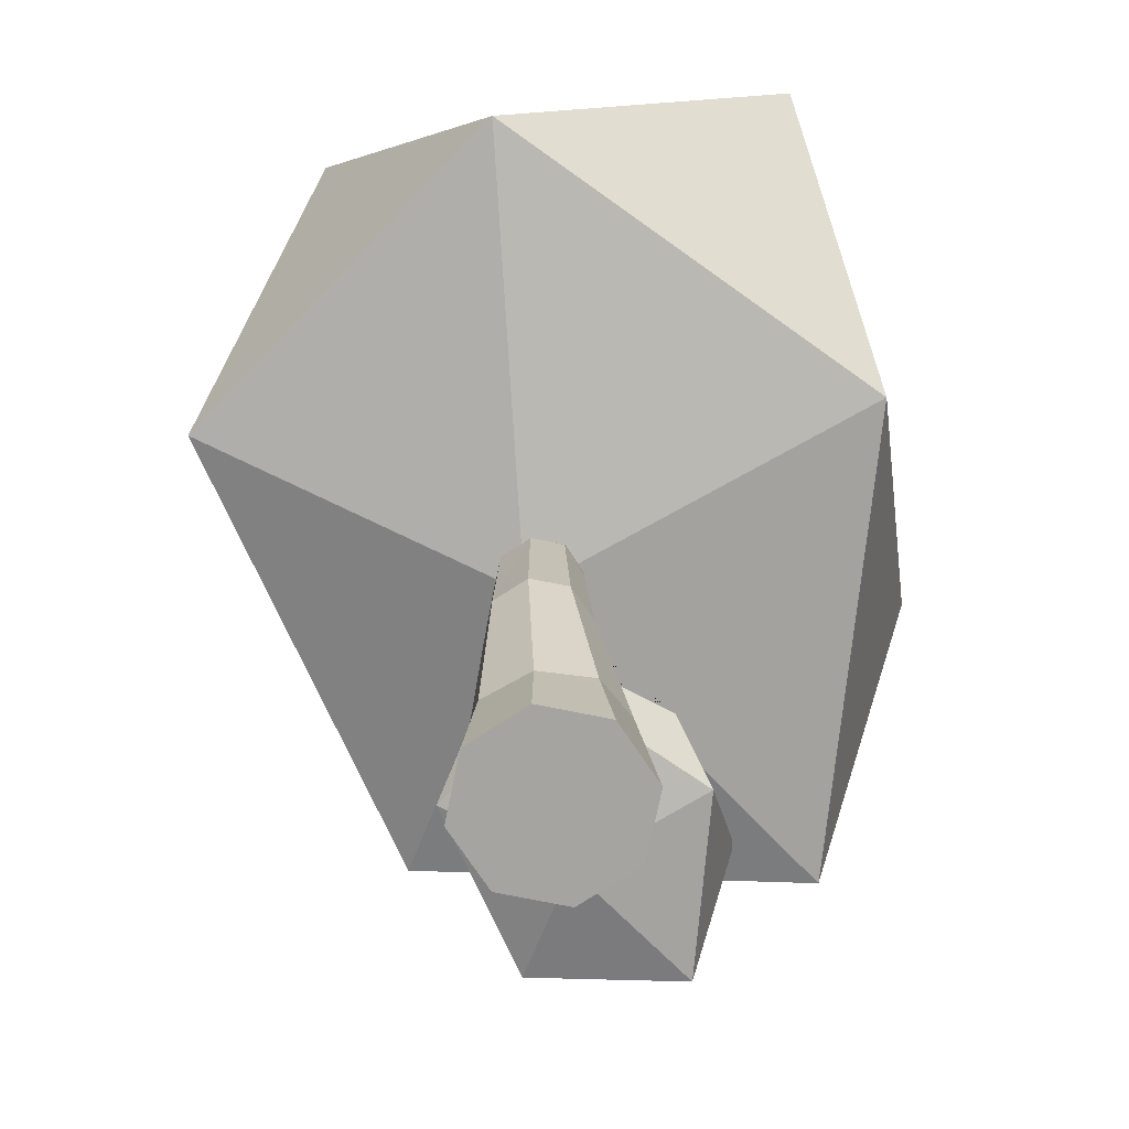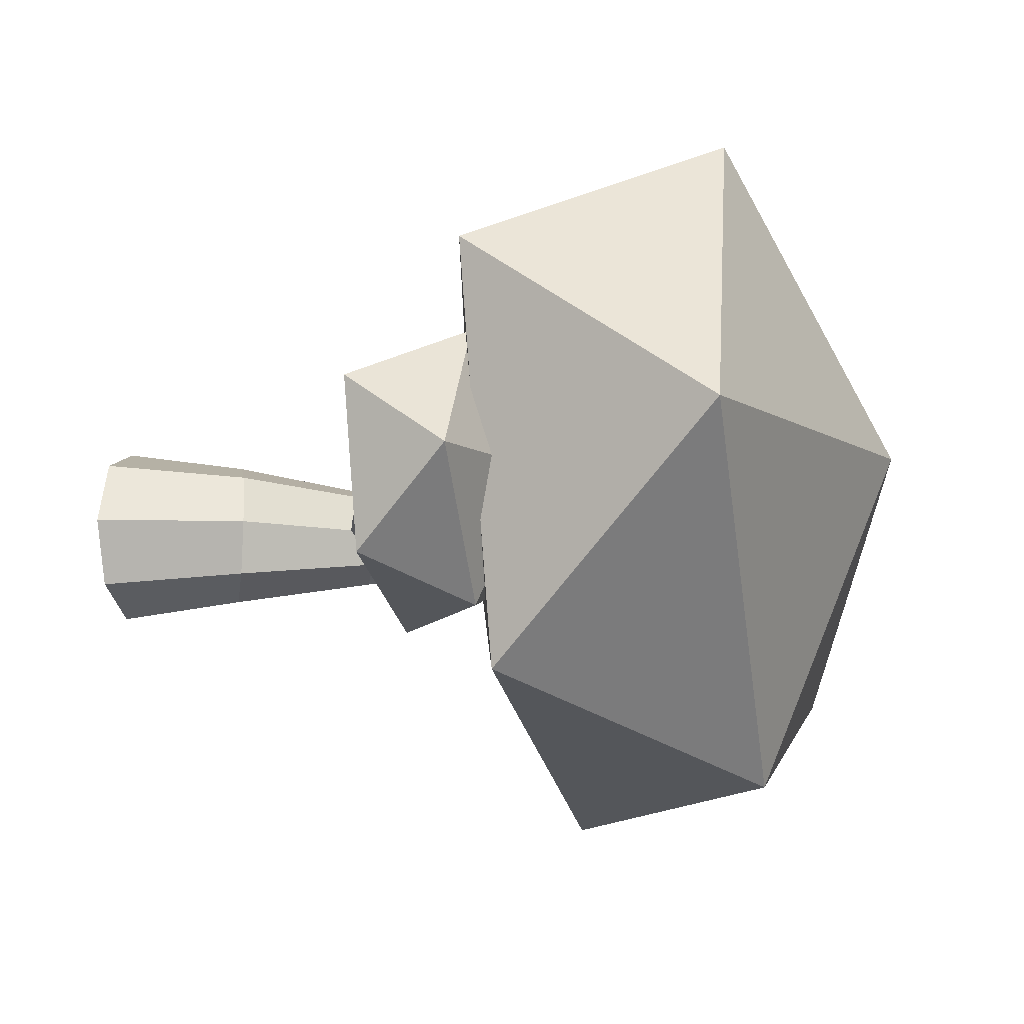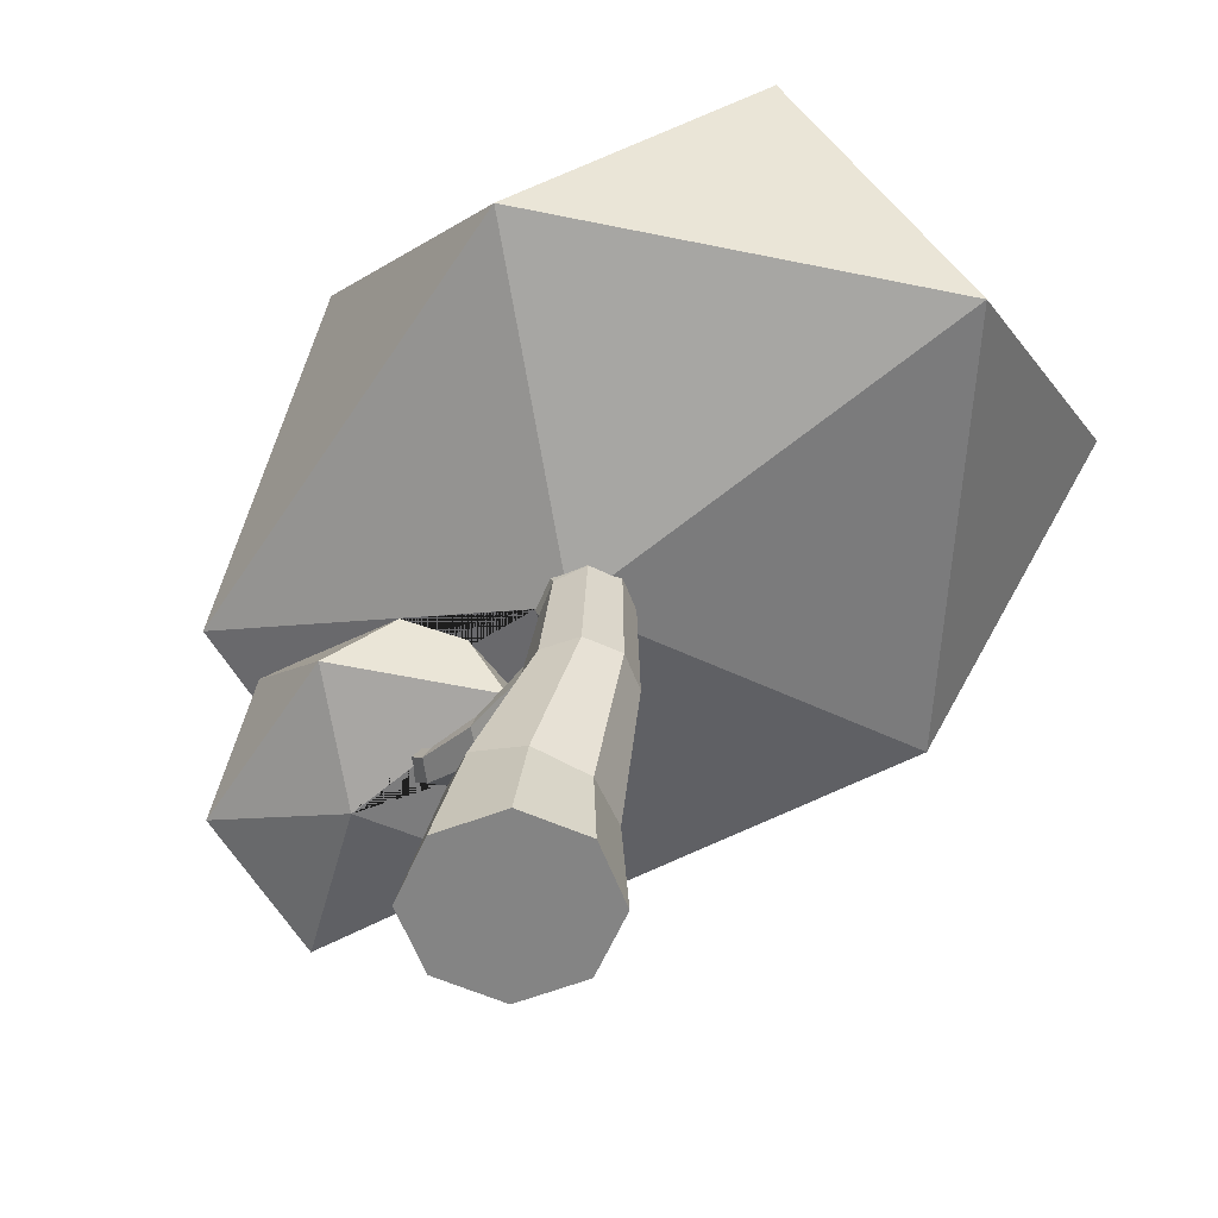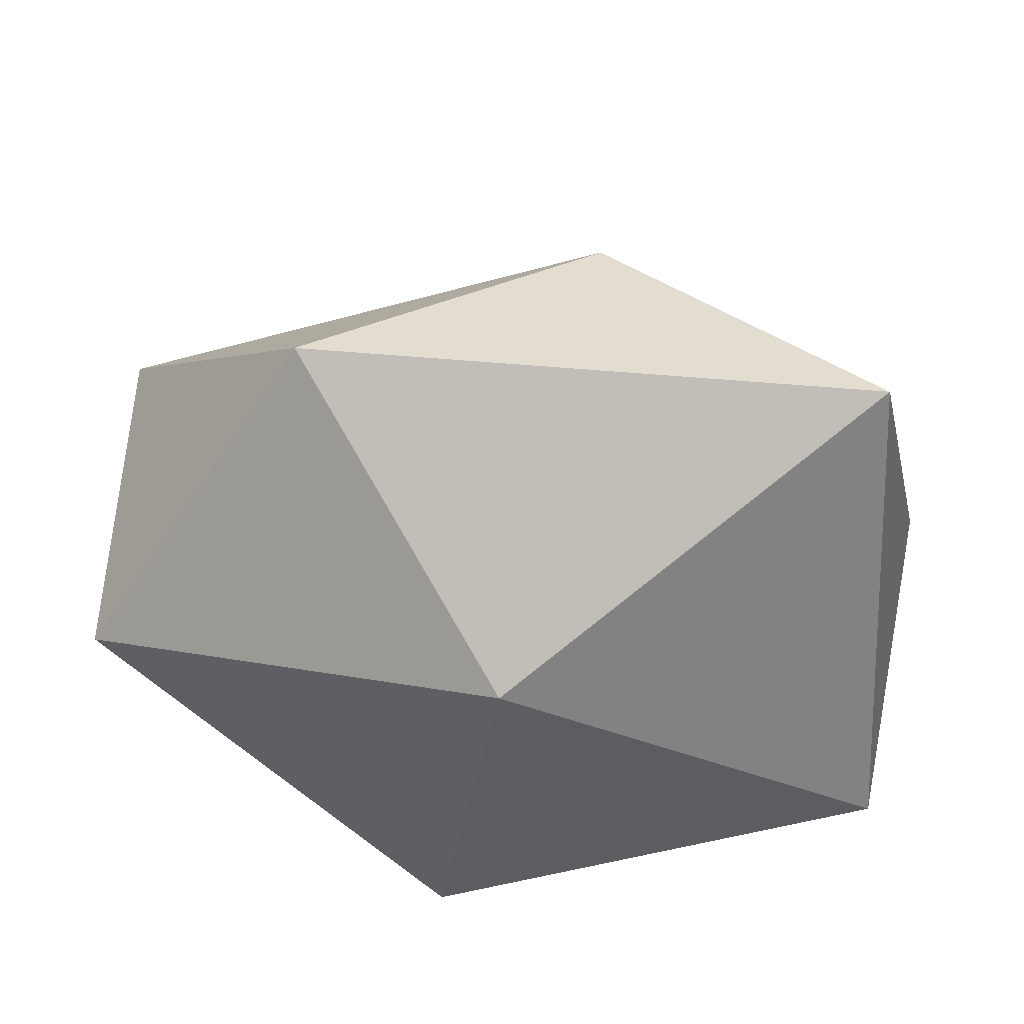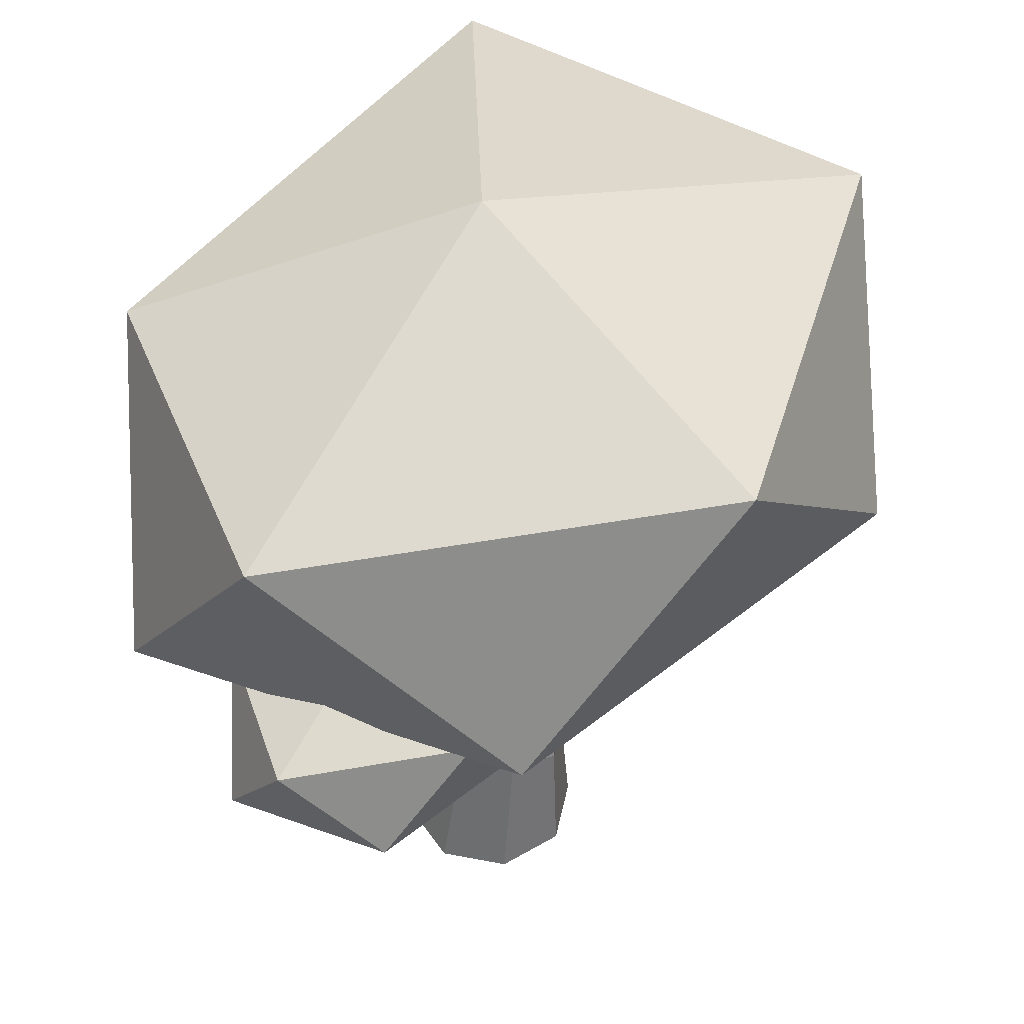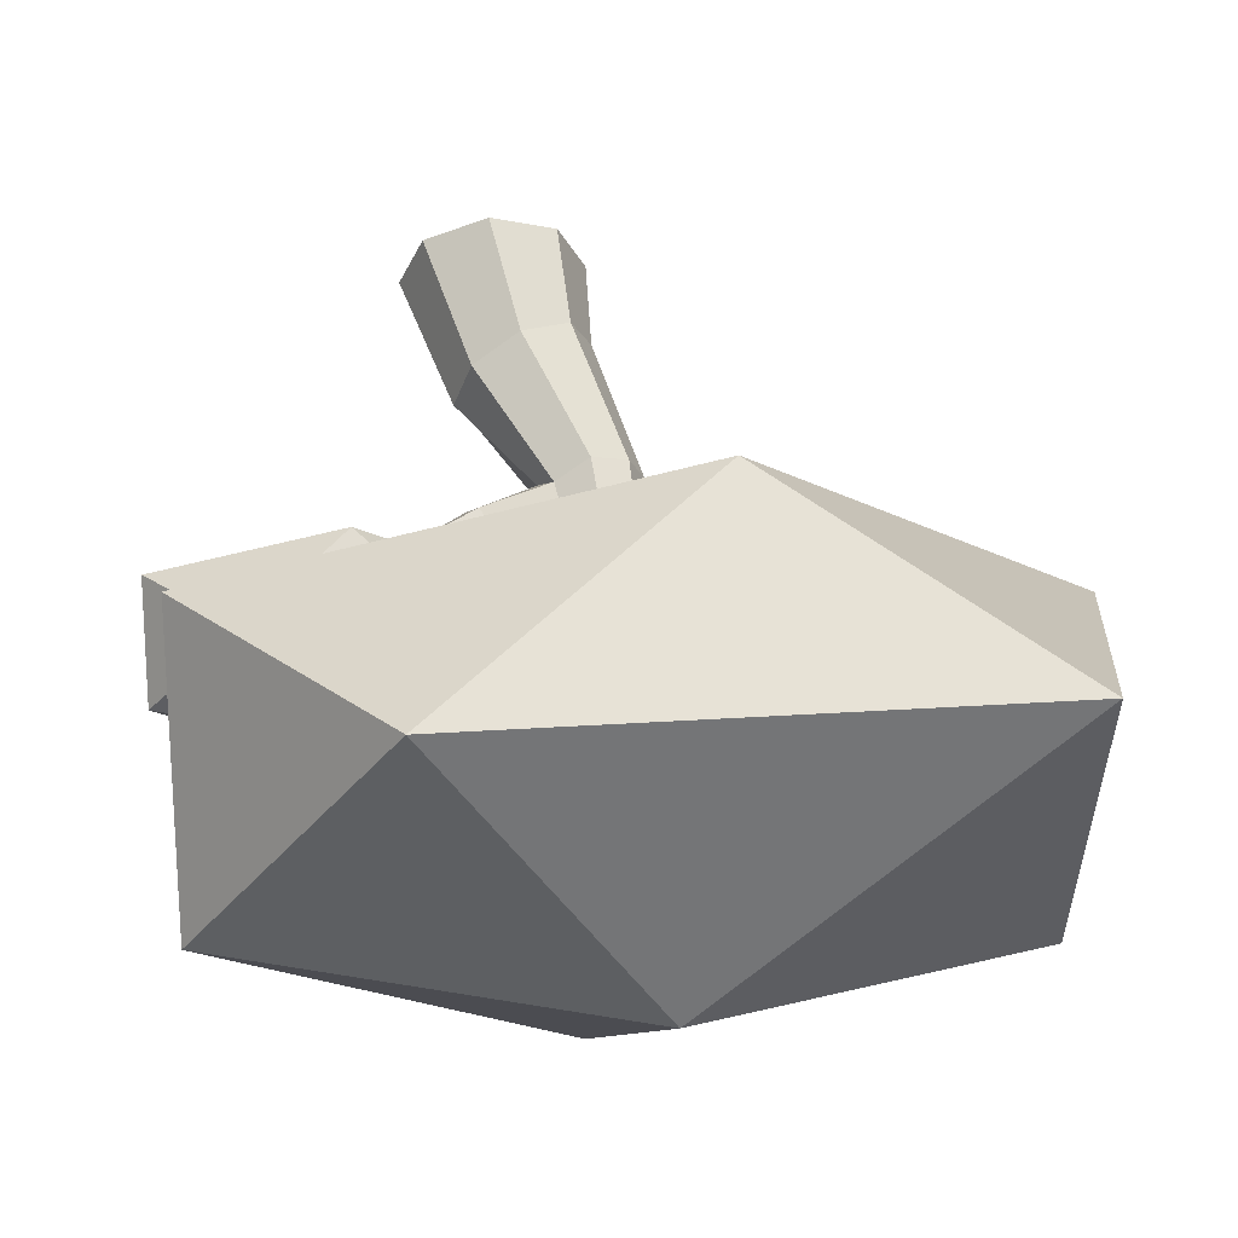
<metadata>
{"format":"obj","ext":"obj","renderer":"f3d","projection":"perspective","resolution":1024,"background":"white","views":[{"elev":-73.2,"azim":-79.0,"up":"+Y"},{"elev":-12.3,"azim":102.8,"up":"+Z"},{"elev":-61.3,"azim":-136.3,"up":"+Y"},{"elev":30.4,"azim":-177.4,"up":"+Z"},{"elev":48.8,"azim":124.6,"up":"+Y"},{"elev":60.7,"azim":173.9,"up":"+Z"}]}
</metadata>
<code>
o Icosphere.001_Icosphere.002
v -0.03992 0.3365 0.00834
v 0.05127 0.3543 0.06232
v 0.1026 0.3707 0.1188
v -0.04169 0.3375 0.01316
v -0.03927 0.3367 0.007008
v 0.0399 0.3525 0.0508
v 0.1741 0.3005 0.1459
v -0.1997 0.4256 0.4148
v -0.1004 0.3421 0.04536
v -0.08675 0.3441 0.05058
v -0.05001 0.3425 0.03577
v 0.03197 0.3589 -0.05012
v -0.03584 0.3382 -0
v -0.0479 0.3375 -0.02755
v 0.01906 0.292 -0.002055
v 0.2797 0.4026 0.1546
v 0.1716 0.3779 0.1335
v 0.3579 0.4144 0.2438
v -0.592 0.4027 0.0472
v -0.1361 0.3357 -0.0108
v -0.1401 0.3381 -0.000691
v -0.1404 0.3383 0
v -0.1366 0.3396 0.00941
v -0.1242 0.3432 0.03577
v -0.05265 0.3371 -0.0362
v 0.07153 0.3737 -0.1114
v -0.0515 0.3373 -0.03577
v 0.2215 0.2609 -0.02434
v 0.1104 0.278 -0.01211
v 0.1031 0.2812 -0.000596
v 0.1246 0.2827 0.02171
v 0.1402 0.2808 0.02236
v 0.1533 0.2745 -0.000702
v 0.1402 0.2734 -0.01539
v 0.3973 0.2962 0.08149
v 0.2941 0.4064 0.152
v 0.1281 0.6809 0.4103
v -0.5144 0.6974 0.3806
v -0.3071 0.418 -0.3566
v -0.102 0.3354 -0.0455
v -0.1258 0.3378 -0.03577
v -0.1286 0.3373 -0.02958
v -0.05283 0.337 -0.03626
v 0.2565 0.4284 -0.2254
v 0.1319 0.297 -0.1602
v 0.135 0.2756 -0.02387
v 0.1199 0.278 -0.02297
v 0.4048 0.4114 -0.001317
v 0.3081 0.4116 0.1297
v 0.3744 0.7034 0.04026
v -0.532 0.7022 -0.1742
v -0.08841 0.3383 -0.05058
v 0.2038 0.4083 -0.1381
v 0.2462 0.4076 -0.1513
v 0.3577 0.3012 -0.1076
v 0.3103 0.4409 0.004488
v 0.3221 0.4193 0.07835
v -0.1013 0.8502 0.07418
v -0.02179 0.694 -0.3345
v 0.2415 0.4167 -0.1281
v 0.2914 0.4236 -0.06381
v 0 -0.1064 -0.1064
v -0.02197 0.03424 -0.08625
v 0.03465 0.05688 -0.06099
v 0.07526 -0.1064 -0.07526
v -0.07526 -0.1064 -0.07526
v -0.08302 0.1869 -0.05893
v 0.1064 -0.1064 0
v 0.07526 -0.1064 0.07526
v 0 -0.1064 0.1064
v -0.07526 -0.1064 0.07526
v -0.1064 -0.1064 0
v 0.05811 0.06627 0
v -0.0786 0.01159 -0.06099
v -0.04143 0.2046 -0.04167
v -0.1246 0.1843 -0.04167
v 0.03465 0.05688 0.06099
v -0.02197 0.03424 0.08625
v -0.0786 0.01159 0.06099
v -0.1021 0.002207 -0
v -0.04618 0.2276 -0.0399
v -0.1261 0.3366 -0.03577
v -0.0242 0.1804 0
v -0.1418 0.1832 -0
v -0.0917 0.3268 -0.05058
v 0.03361 0.2348 -0.02834
v -0.04143 0.2034 0.04167
v -0.08302 0.1869 0.05893
v -0.1246 0.1843 0.04167
v 0.04093 0.22 -0.02959
v -0.05731 0.317 -0.03577
v 0.03665 0.2562 -0.000288
v 0.05695 0.2066 -0.000288
v -0.1261 0.3366 0.03577
v -0.0343 0.256 0
v 0.1062 0.2618 -0.02319
v 0.1006 0.2784 -0.000582
v -0.0453 0.2268 0.04023
v -0.0917 0.3268 0.05058
v 0.1168 0.2538 -0.02419
v -0.04307 0.3129 -0
v 0.03436 0.2344 0.028
v 0.1069 0.2618 0.02221
v 0.04114 0.2192 0.02901
v 0.1332 0.25 -0.000582
v -0.05731 0.317 0.03577
v 0.1173 0.2533 0.02303
f 1 2 3 4
f 5 6 2 1
f 3 2 6 15 7
f 4 3 17 18 8 9 10 11
f 12 6 5 13 14
f 7 16 17 3
f 9 8 19 20 21 22 23 24
f 25 26 12 14 27
f 12 15 6
f 28 7 15 29 30 31 32 33 34
f 16 7 35 36
f 8 18 37
f 19 8 38
f 20 19 39 40 41 42
f 43 44 61 60 53 26 25
f 26 45 15 12
f 28 34 46 47 29 15 45
f 28 35 7
f 16 36 49 57 18 17
f 36 35 48 49
f 8 37 38
f 18 50 37
f 19 38 51
f 39 19 51
f 40 39 44 43 52
f 53 54 45 26
f 28 45 55
f 35 28 55
f 35 55 48
f 49 48 56 57
f 38 37 58
f 57 56 61 44 50 18
f 37 50 58
f 51 38 58
f 39 51 59
f 44 39 59
f 60 54 53
f 55 45 54
f 55 54 48
f 50 59 58
f 59 51 58
f 44 59 50
f 60 61 56 48 54
f 63 64 65 62
f 62 66 74 63
f 63 67 75 64
f 62 65 68 69 70 71 72 66
f 64 73 68 65
f 67 63 74 76
f 69 68 73 77
f 70 69 77 78
f 71 70 78 79
f 72 71 79 80
f 66 72 80 74
f 64 75 83 73
f 75 67 85 91 81
f 76 82 85 67
f 76 74 80 84
f 81 86 90 75
f 76 21 20 42 82
f 73 83 87 77
f 77 87 88 78
f 78 88 89 79
f 79 89 84 80
f 75 90 93 83
f 21 76 84 22
f 86 81 95 92
f 85 82 41 40 52
f 41 82 42
f 22 84 89 94 23
f 91 85 52 43 25 27
f 81 91 101 95
f 86 96 100 90
f 92 97 96 86
f 83 93 104 87
f 88 99 94 89
f 90 100 105 93
f 23 94 24
f 101 91 27 14 13
f 94 99 10 9 24
f 106 101 13 5 1 4 11
f 46 100 96 47
f 96 97 30 29 47
f 98 102 92 95
f 102 103 97 92
f 30 97 103 31
f 93 105 107 104
f 102 98 87 104
f 106 99 88 87 98
f 105 100 46 34 33
f 10 99 106 11
f 106 98 95 101
f 103 102 104 107
f 31 103 107 32
f 32 107 105 33

</code>
